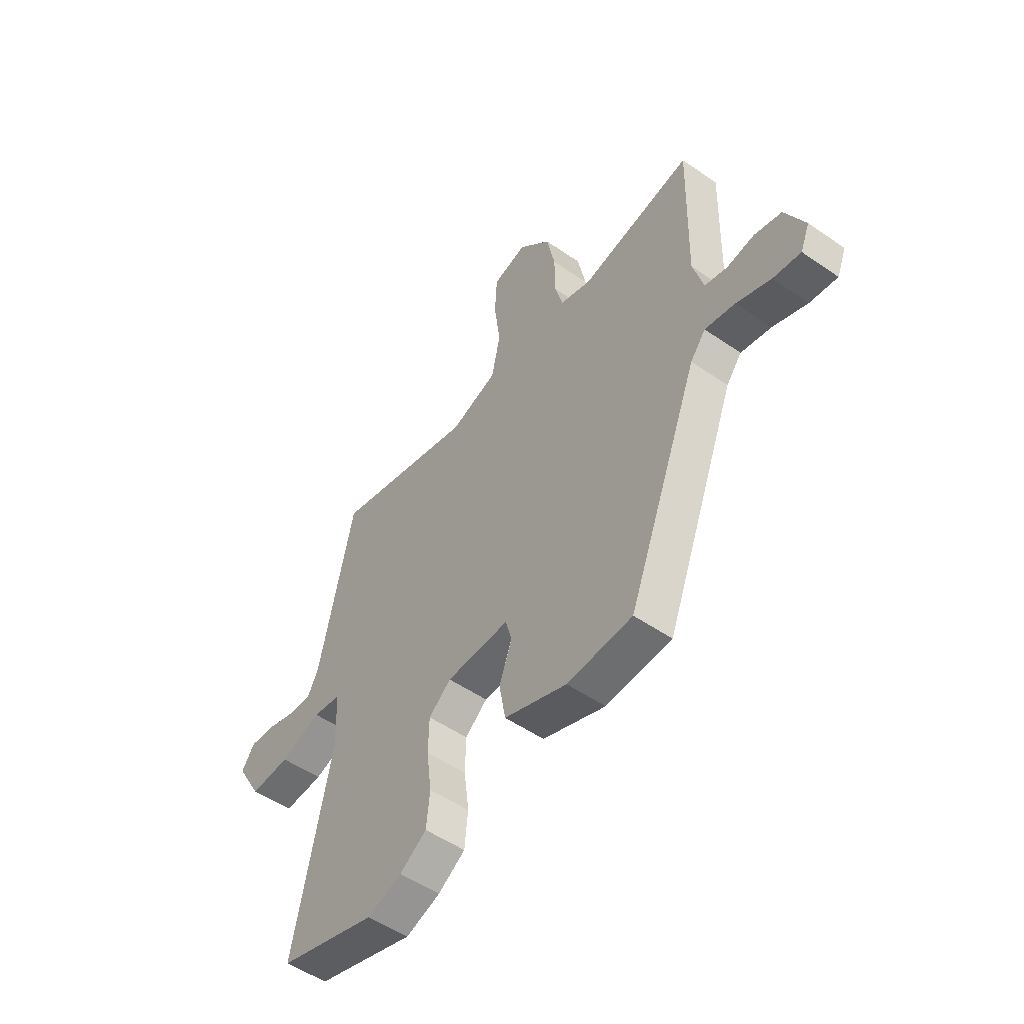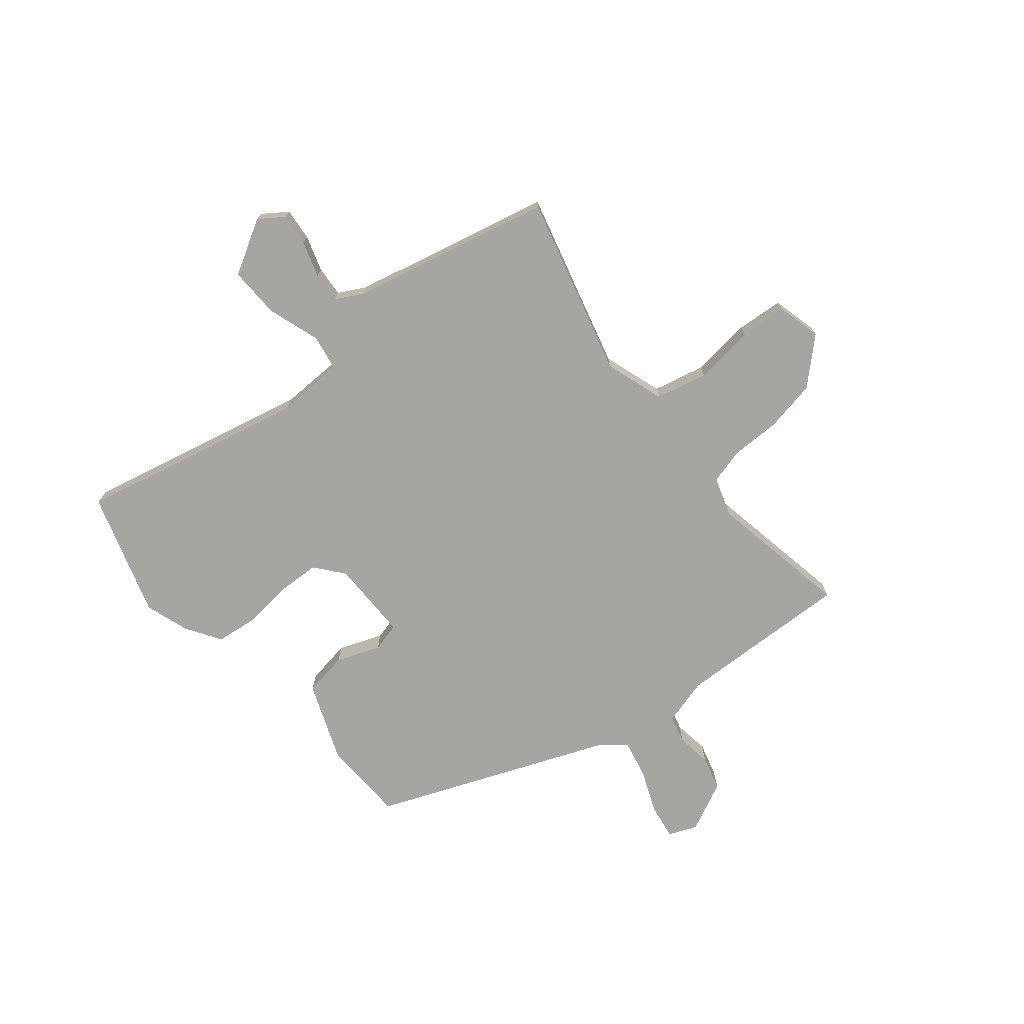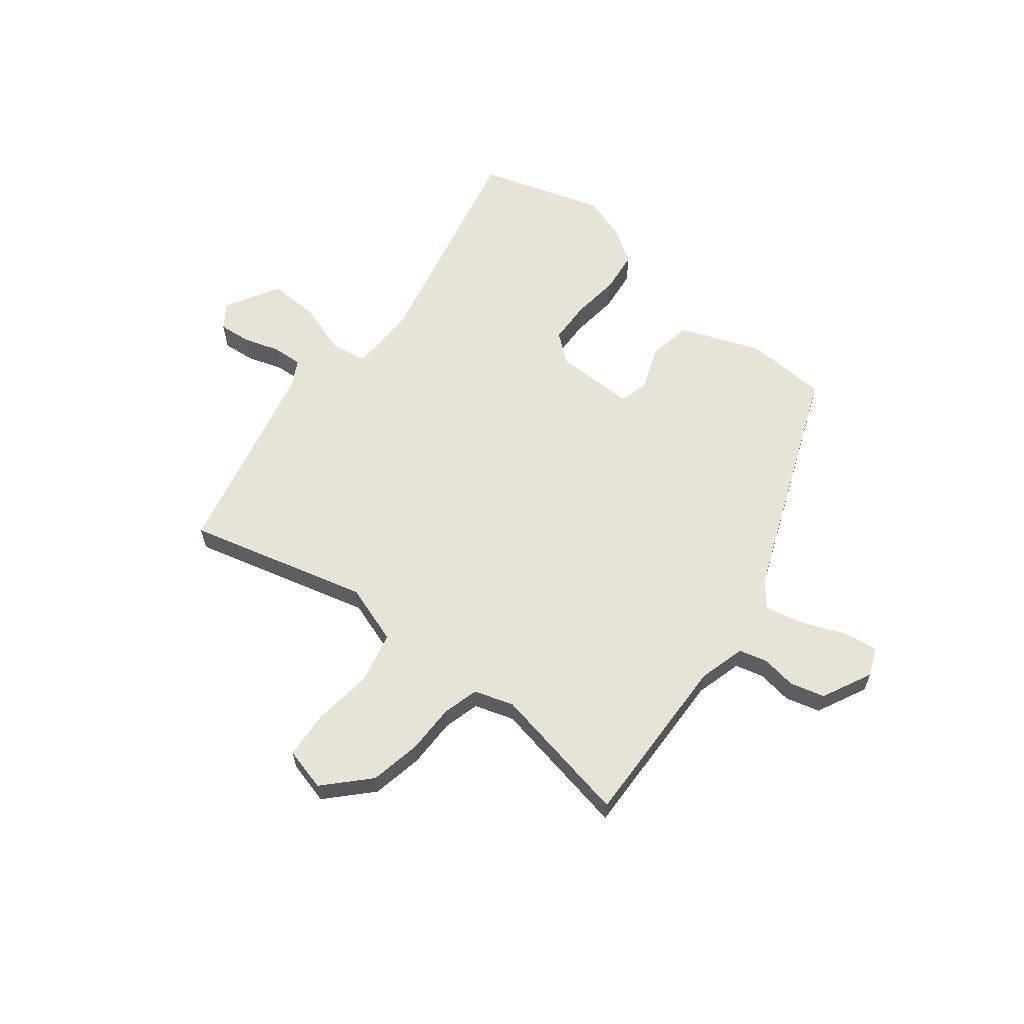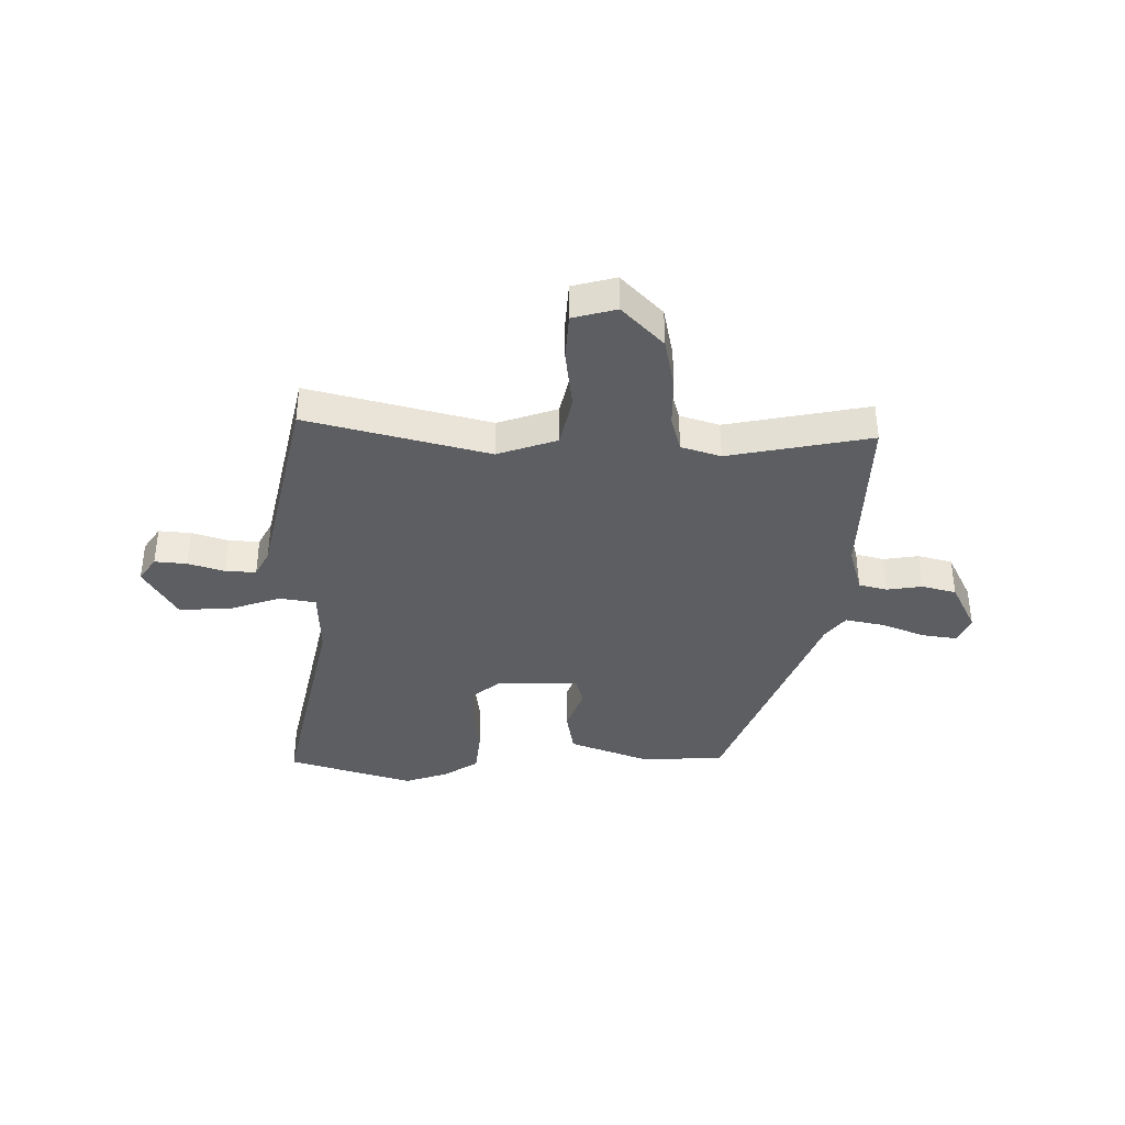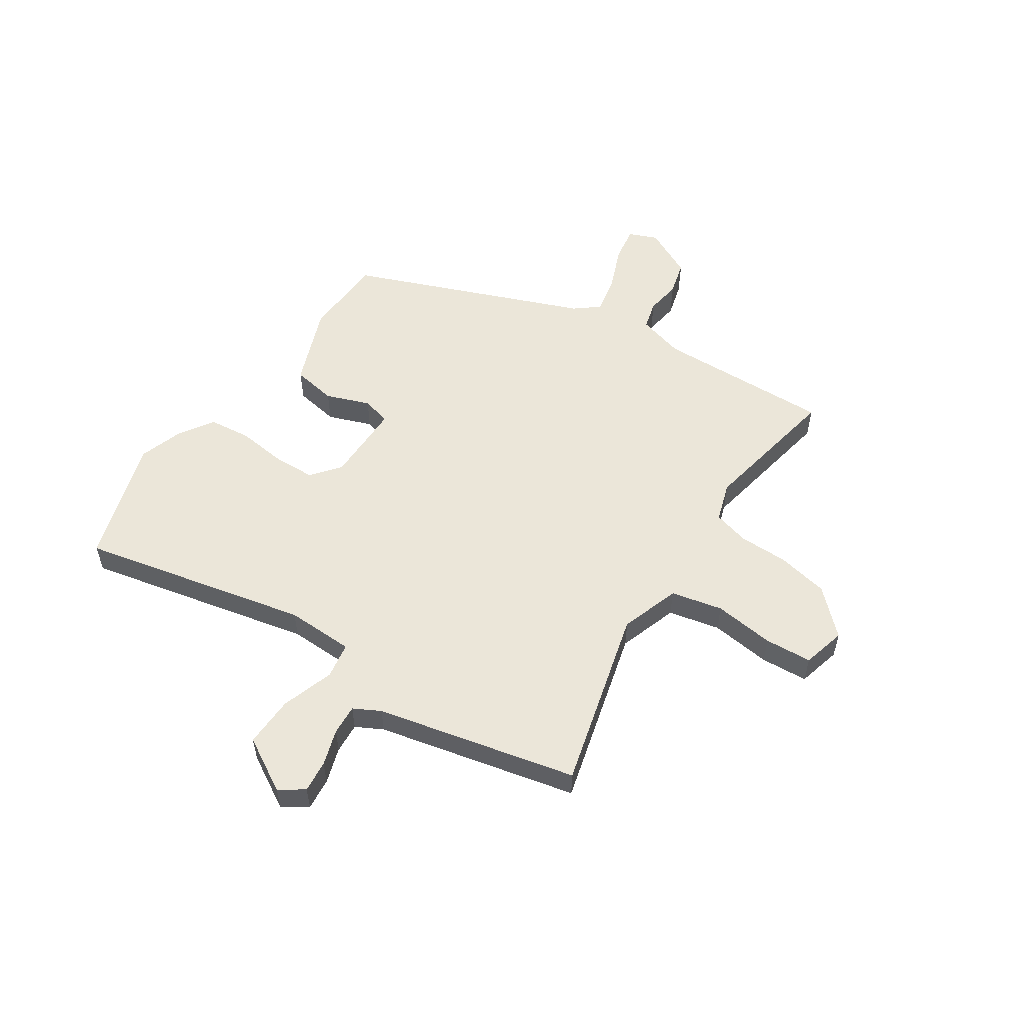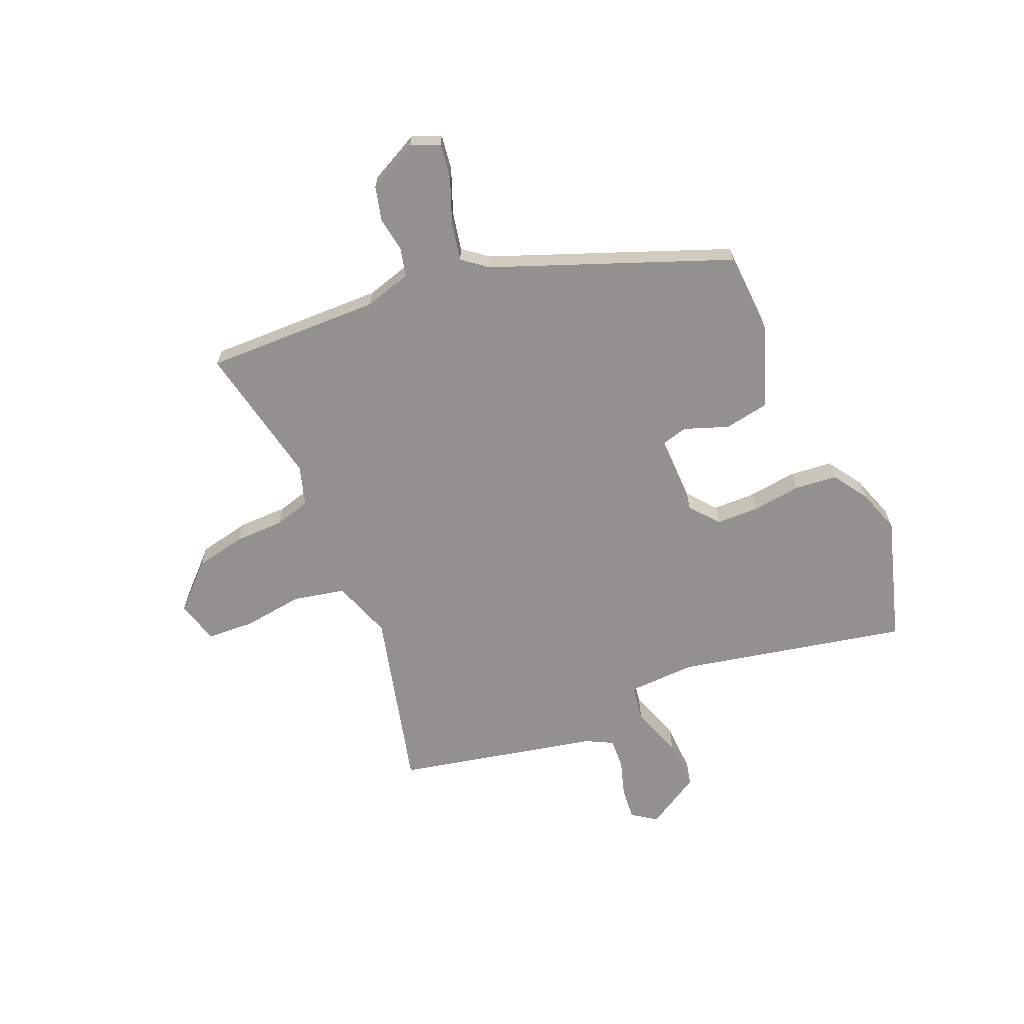
<metadata>
{"format":"obj","ext":"obj","renderer":"f3d","projection":"perspective","resolution":1024,"background":"white","views":[{"elev":-51.7,"azim":53.1,"up":"+Z"},{"elev":-73.6,"azim":-51.3,"up":"+Y"},{"elev":61.6,"azim":37.7,"up":"+Y"},{"elev":-38.1,"azim":-0.9,"up":"+Y"},{"elev":55.2,"azim":-56.9,"up":"+Y"},{"elev":-66.1,"azim":113.1,"up":"+Y"}]}
</metadata>
<code>
v -0.455 0.07 0.543
v -0.13 0.07 0.461
v -0.023 0.07 0.498
v -0.003 0.07 0.591
v -0.017 0.07 0.7
v -0.012 0.07 0.785
v 0.066 0.07 0.806
v 0.14 0.07 0.73
v 0.159 0.07 0.638
v 0.16 0.07 0.549
v 0.178 0.07 0.484
v 0.249 0.07 0.462
v 0.505 0.07 0.513
v 0.498 0.07 0.197
v 0.522 0.07 0.113
v 0.573 0.07 0.1
v 0.636 0.07 0.11
v 0.698 0.07 0.094
v 0.743 0.07 0.004
v 0.722 0.07 -0.047
v 0.659 0.07 -0.038
v 0.58 0.07 -0.007
v 0.511 0.07 0.007
v 0.476 0.07 -0.037
v 0.312 0.07 -0.459
v 0.162 0.07 -0.467
v 0.018 0.07 -0.413
v 0.004 0.07 -0.333
v 0.033 0.07 -0.254
v 0.019 0.07 -0.202
v -0.126 0.07 -0.204
v -0.177 0.07 -0.246
v -0.179 0.07 -0.323
v -0.168 0.07 -0.411
v -0.176 0.07 -0.487
v -0.238 0.07 -0.528
v -0.317 0.07 -0.555
v -0.542 0.07 -0.487
v -0.455 0.07 -0.076
v -0.459 0.07 0.046
v -0.524 0.07 0.056
v -0.618 0.07 0.024
v -0.71 0.07 0.02
v -0.767 0.07 0.117
v -0.737 0.07 0.161
v -0.679 0.07 0.156
v -0.614 0.07 0.136
v -0.559 0.07 0.133
v -0.534 0.07 0.181
v -0.455 0 0.543
v -0.13 0 0.461
v -0.023 0 0.498
v -0.003 0 0.591
v -0.017 0 0.7
v -0.012 0 0.785
v 0.066 0 0.806
v 0.14 0 0.73
v 0.159 0 0.638
v 0.16 0 0.549
v 0.178 0 0.484
v 0.249 0 0.462
v 0.505 0 0.513
v 0.498 0 0.197
v 0.522 0 0.113
v 0.573 0 0.1
v 0.636 0 0.11
v 0.698 0 0.094
v 0.743 0 0.004
v 0.722 0 -0.047
v 0.659 0 -0.038
v 0.58 0 -0.007
v 0.511 0 0.007
v 0.476 0 -0.037
v 0.312 0 -0.459
v 0.162 0 -0.467
v 0.018 0 -0.413
v 0.004 0 -0.333
v 0.033 0 -0.254
v 0.019 0 -0.202
v -0.126 0 -0.204
v -0.177 0 -0.246
v -0.179 0 -0.323
v -0.168 0 -0.411
v -0.176 0 -0.487
v -0.238 0 -0.528
v -0.317 0 -0.555
v -0.542 0 -0.487
v -0.455 0 -0.076
v -0.459 0 0.046
v -0.524 0 0.056
v -0.618 0 0.024
v -0.71 0 0.02
v -0.767 0 0.117
v -0.737 0 0.161
v -0.679 0 0.156
v -0.614 0 0.136
v -0.559 0 0.133
v -0.534 0 0.181
f 44 45 46 47
f 44 47 48
f 41 42 43 44
f 40 41 44 48
f 36 37 38 39
f 36 39 40
f 33 34 35 36
f 32 33 36 40
f 31 32 40
f 30 31 40 48
f 26 27 28 29
f 24 25 26 29
f 23 24 29 30
f 19 20 21 22
f 19 22 23
f 16 17 18 19
f 15 16 19 23
f 14 15 23 30
f 12 13 14 30
f 7 8 9 10
f 7 10 11
f 4 5 6 7
f 3 4 7 11
f 2 3 11 12
f 49 1 2
f 30 48 49
f 2 12 30 49
f 96 95 94 93
f 97 96 93
f 93 92 91 90
f 97 93 90 89
f 88 87 86 85
f 89 88 85
f 85 84 83 82
f 89 85 82 81
f 89 81 80
f 97 89 80 79
f 78 77 76 75
f 78 75 74 73
f 79 78 73 72
f 71 70 69 68
f 72 71 68
f 68 67 66 65
f 72 68 65 64
f 79 72 64 63
f 79 63 62 61
f 59 58 57 56
f 60 59 56
f 56 55 54 53
f 60 56 53 52
f 61 60 52 51
f 51 50 98
f 98 97 79
f 98 79 61 51
f 1 50 51 2
f 2 51 52 3
f 3 52 53 4
f 4 53 54 5
f 5 54 55 6
f 6 55 56 7
f 7 56 57 8
f 8 57 58 9
f 9 58 59 10
f 10 59 60 11
f 11 60 61 12
f 12 61 62 13
f 13 62 63 14
f 14 63 64 15
f 15 64 65 16
f 16 65 66 17
f 17 66 67 18
f 18 67 68 19
f 19 68 69 20
f 20 69 70 21
f 21 70 71 22
f 22 71 72 23
f 23 72 73 24
f 24 73 74 25
f 25 74 75 26
f 26 75 76 27
f 27 76 77 28
f 28 77 78 29
f 29 78 79 30
f 30 79 80 31
f 31 80 81 32
f 32 81 82 33
f 33 82 83 34
f 34 83 84 35
f 35 84 85 36
f 36 85 86 37
f 37 86 87 38
f 38 87 88 39
f 39 88 89 40
f 40 89 90 41
f 41 90 91 42
f 42 91 92 43
f 43 92 93 44
f 44 93 94 45
f 45 94 95 46
f 46 95 96 47
f 47 96 97 48
f 48 97 98 49
f 49 98 50 1

</code>
